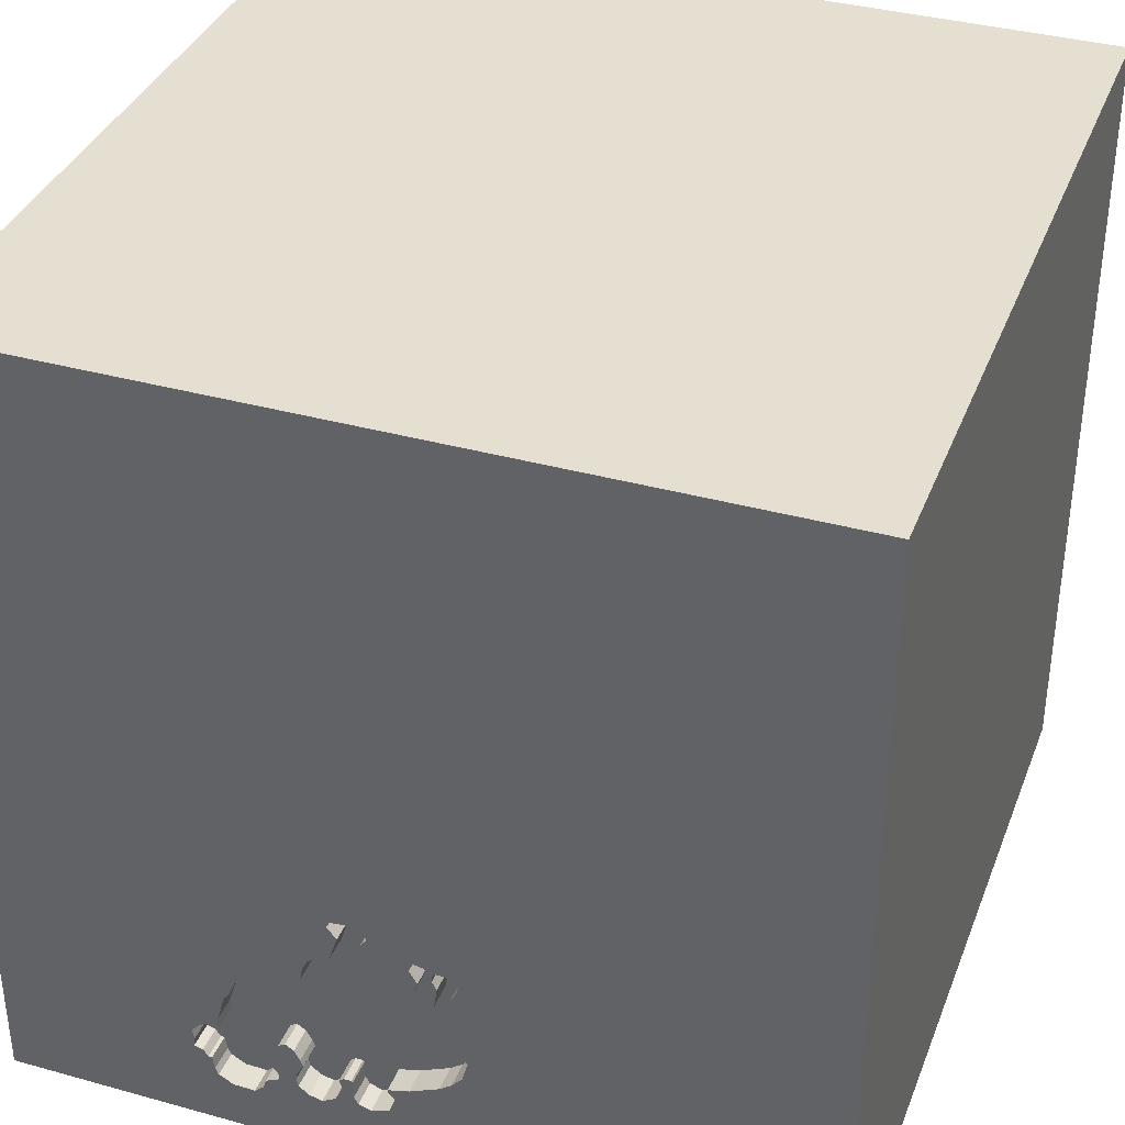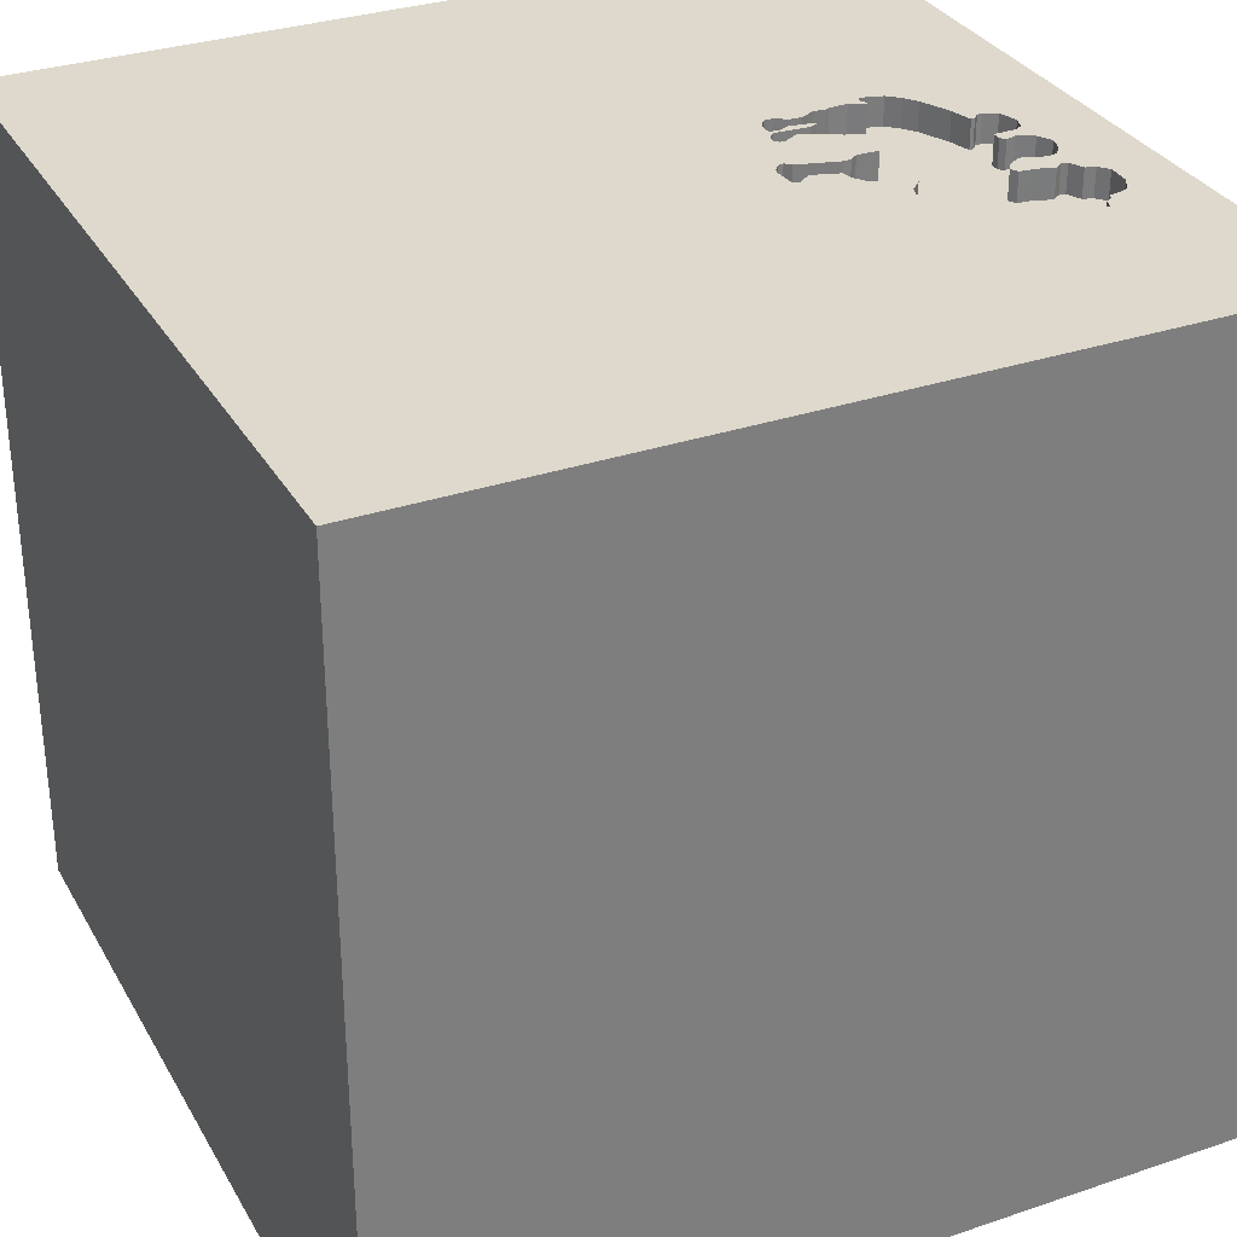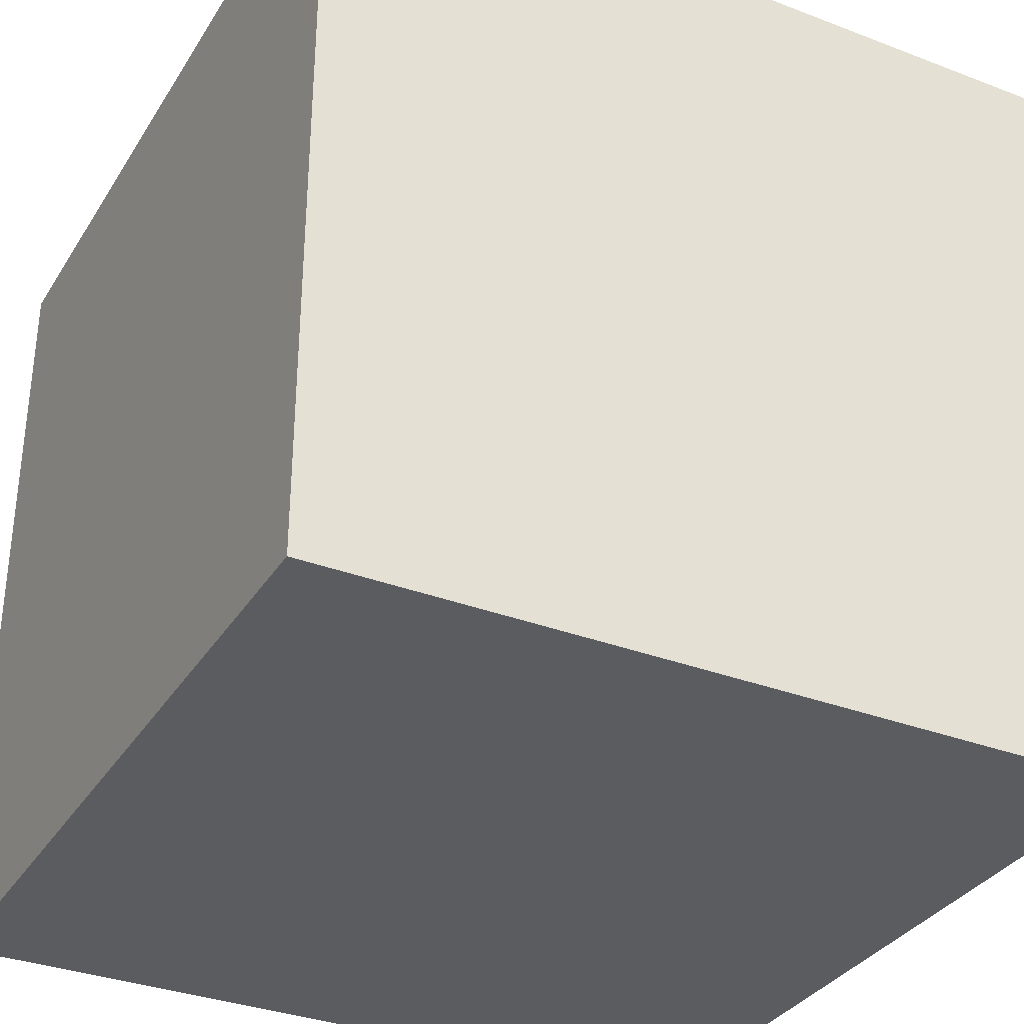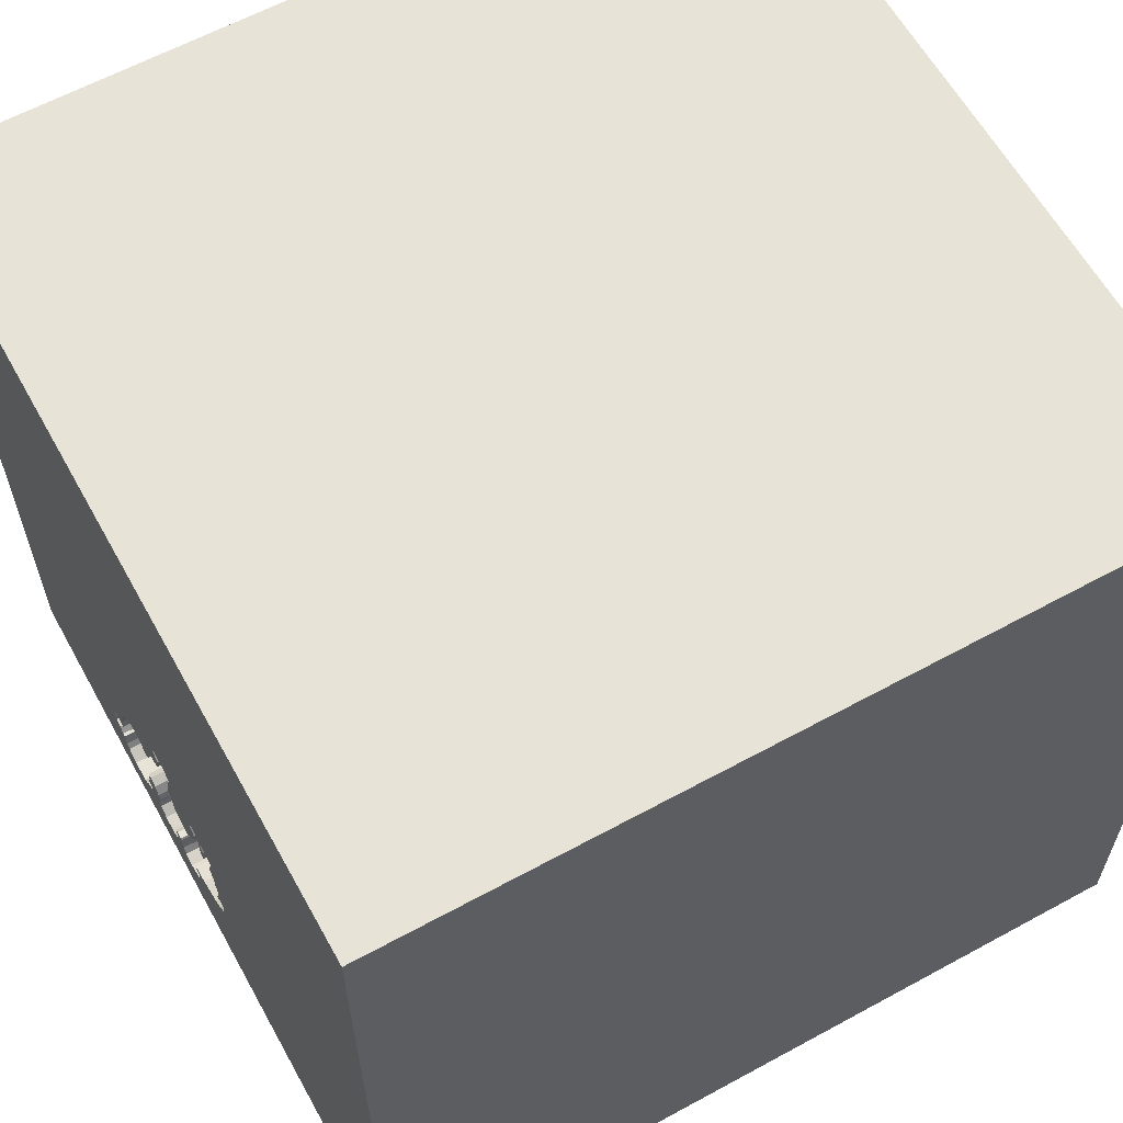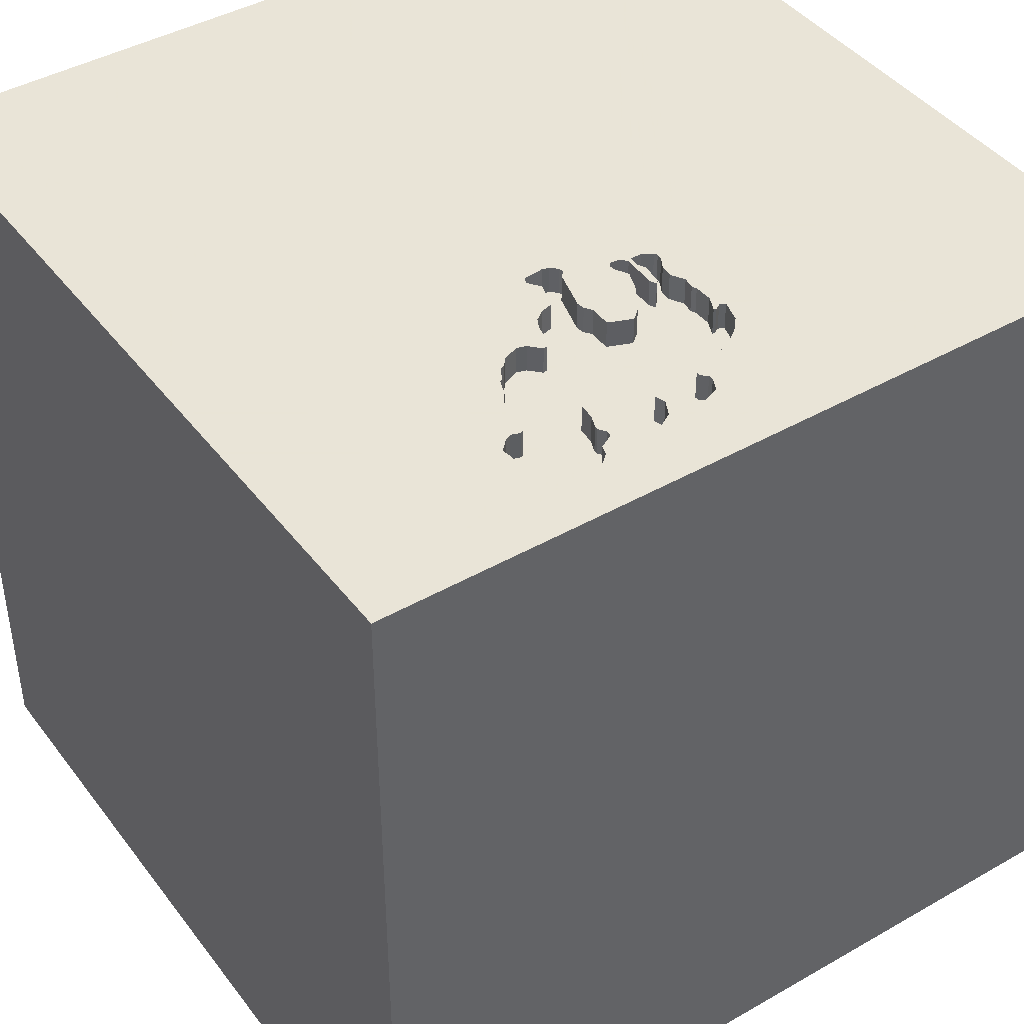
<metadata>
{"format":"obj","ext":"obj","renderer":"f3d","projection":"perspective","resolution":1024,"background":"white","views":[{"elev":36.6,"azim":-160.2,"up":"+Z"},{"elev":31.9,"azim":64.6,"up":"+Y"},{"elev":-33.7,"azim":-27.5,"up":"+Z"},{"elev":61.6,"azim":-119.0,"up":"+Z"},{"elev":42.8,"azim":145.8,"up":"+Y"}]}
</metadata>
<code>
o camel_82
v 0.4713 1.5 -0.7158
v -0.02247 1.5 -0.5577
v 0.5191 1.5 -1.251
v 0.5191 1.4 -1.251
v 0.5633 1.5 -1.315
v 0.5633 1.4 -1.315
v 0.4376 1.5 -0.7267
v -0.1651 1.5 -0.9112
v -0.1651 1.4 -0.9112
v -0.03334 1.5 -0.524
v -0.03334 1.4 -0.524
v 0.4366 1.5 -1.048
v 0.4366 1.4 -1.048
v -0.09995 1.5 -0.5793
v -0.09995 1.4 -0.5793
v -0.1743 1.5 -0.9142
v -0.1743 1.4 -0.9142
v -0.1848 1.5 -0.7351
v 0.1612 1.5 -0.5724
v 0.1978 1.5 -1.145
v 0.07085 1.5 -1.234
v 0.07085 1.4 -1.234
v 0.6484 1.5 -0.9087
v 0.4852 1.5 -1.178
v 0.4852 1.4 -1.178
v 0.7072 1.5 -1.258
v 0.53 1.5 -0.7408
v -0.05039 1.5 -0.6072
v -0.05039 1.4 -0.6072
v 0.4705 1.5 -1.226
v 0.4705 1.4 -1.226
v -0.1165 1.5 -0.6117
v -0.1165 1.4 -0.6117
v 0.2451 1.5 -0.4341
v 0.3758 1.5 -1.132
v 0.3758 1.4 -1.132
v 0.6436 1.5 -1.312
v 0.2943 1.5 -0.6074
v 0.2019 1.5 -1.137
v 0.2019 1.4 -1.137
v 0.7456 1.5 -1.063
v 0.7456 1.4 -1.063
v 0.3527 1.5 -0.673
v 0.3527 1.4 -0.673
v 0.3842 1.5 -1.105
v 0.5246 1.5 -1.268
v 0.1758 1.5 -0.6693
v 0.1758 1.4 -0.6693
v 0.03753 1.5 -0.7748
v 0.03753 1.4 -0.7748
v 0.6877 1.5 -1.062
v 0.6877 1.4 -1.062
v 0.6436 1.4 -1.312
v 1.5 1.5 1.5
v 1.5 -1.5 -1.5
v 0.1286 1.5 0.1562
v 0.3125 1.5 -1.354
v 0.2561 1.5 -0.4576
v 0.3135 1.5 -1.274
v 0.3135 1.5 -0.621
v 0.3842 1.4 -1.105
v 0.1801 1.5 -0.6409
v 0.1801 1.4 -0.6409
v 0.1585 1.5 -0.7729
v 0.1585 1.4 -0.7729
v 0.3854 1.5 -0.7638
v 0.428 1.5 -1.054
v 0.7148 1.5 -1.208
v 0.7148 1.4 -1.208
v -0.08851 1.5 -0.552
v -0.08851 1.4 -0.552
v 1.5 -1.5 1.5
v -1.5 1.5 1.5
v -1.5 -1.5 1.5
v -0.1042 1.5 -0.5208
v -0.105 1.5 -0.6891
v -0.1126 1.5 -1.063
v 0.2537 1.5 -0.5969
v 0.2537 1.4 -0.5969
v -0.2159 1.5 -0.9107
v -0.2159 1.4 -0.9107
v 0.3604 1.5 -1.262
v 0.728 1.5 -1.207
v 0.728 1.4 -1.207
v 0.2475 1.5 -1.153
v 0.6149 1.5 -0.8519
v 0.5724 1.4 -0.7778
v 0.53 1.5 -1.285
v 0.53 1.4 -1.285
v -0.02247 1.4 -0.5577
v 1.094 1.5 -1.172
v 0.7465 1.5 -1.181
v 0.2294 1.5 -1.139
v -0.1454 1.5 -0.5433
v -0.1454 1.4 -0.5433
v -0.189 1.5 -0.8581
v -0.189 1.4 -0.8581
v 0.1357 1.5 -1.257
v 0.1357 1.4 -1.257
v 0.4674 1.5 -1.123
v -0.02228 1.5 -0.5373
v -0.02228 1.4 -0.5373
v -0.1605 1.5 -0.6428
v -0.1605 1.4 -0.6428
v 0.1961 1.5 -1.214
v 0.1961 1.4 -1.214
v -0.08107 1.5 -0.5419
v -0.08255 1.5 -0.6751
v 0.2887 1.5 -1.26
v -0.1638 1.5 -0.5543
v 0.007571 1.5 -0.7282
v 0.5596 1.5 -0.77
v 0.4059 1.5 -1.068
v 0.4059 1.4 -1.068
v 0.1398 1.5 -0.4951
v 0.04892 1.5 -1.187
v 0.04892 1.4 -1.187
v 0.1665 1.5 -0.6825
v 0.6699 1.5 -1.297
v 0.4761 1.5 -1.144
v 0.7465 1.4 -1.181
v 0.2561 1.4 -0.4576
v -0.1577 1.5 -0.6756
v -0.1822 1.5 -0.5653
v -0.1822 1.4 -0.5653
v 0.4376 1.4 -0.7267
v 0.1239 1.5 -0.4563
v -0.1884 1.5 -0.5775
v -0.1836 1.5 -0.6029
v -1.5 1.5 -1.5
v -1.5 -1.5 -1.5
v -0.1571 1.5 -1.03
v -0.1571 1.4 -1.03
v -0.1884 1.4 -0.5775
v 0.2231 1.5 -0.502
v 0.2384 1.5 -1.146
v 0.3337 1.5 -0.6352
v 0.3337 1.4 -0.6352
v 0.2294 1.4 -1.139
v -0.08255 1.4 -0.6751
v -0.1047 1.5 -0.5437
v -0.1047 1.4 -0.5437
v 0.5471 1.5 -0.7623
v 0.5471 1.4 -0.7623
v 0.4047 1.5 -1.2
v 0.679 1.5 -1.014
v 0.679 1.4 -1.014
v 0.5208 1.5 -1.354
v -0.02361 1.5 -0.6797
v -0.02361 1.4 -0.6797
v 0.2475 1.4 -1.153
v 0.4667 1.5 -1.204
v 0.4667 1.4 -1.204
v 0.6369 1.5 -0.8938
v 0.7809 1.5 -1.099
v -0.1864 1.5 -0.7931
v 0.07062 1.5 -1.149
v 0.07062 1.4 -1.149
v -0.1836 1.4 -0.6029
v -0.1943 1.5 -0.9882
v -0.1943 1.4 -0.9882
v 0.6947 1.5 -1.282
v 0.6947 1.4 -1.282
v -0.1955 1.5 -0.9008
v 0.07485 1.4 -0.8067
v -0.1587 1.5 -0.6642
v 0.1572 1.5 -0.6956
v 0.1572 1.4 -0.6956
v 1.5 1.5 -1.5
v 0.5724 1.5 -0.7778
v 0.6045 1.5 -0.8249
v 0.6045 1.4 -0.8249
v 0.0501 1.5 -1.169
v 0.4843 1.5 -1.164
v 0.4843 1.4 -1.164
v 0.5385 1.5 -0.7516
v 0.6796 1.5 -1.057
v 0.6796 1.4 -1.057
v 0.7771 1.5 -1.171
v 0.7771 1.4 -1.171
v 0.3854 1.4 -0.7638
v 0.3604 1.4 -1.262
v 0.3983 1.5 -1.233
v 0.1038 1.5 -1.245
v -0.1781 1.5 -0.7769
v -0.1781 1.4 -0.7769
v 0.172 1.5 -0.4273
v 0.172 1.4 -0.4273
v -0.105 1.4 -0.6891
v 0.1816 1.5 -1.242
v 0.1816 1.4 -1.242
v 0.5913 1.5 -0.8156
v -0.1864 1.4 -0.7931
v 0.7072 1.4 -1.258
v 0.3642 1.5 -0.7284
v 0.7213 1.5 -1.051
v 0.4713 1.4 -0.7158
v 0.3996 1.5 -0.766
v 0.3996 1.4 -0.766
v -0.1848 1.4 -0.7351
v -0.1708 1.5 -0.7103
v 0.4619 1.5 -1.064
v 0.4619 1.4 -1.064
v 0.53 1.4 -0.7408
v -0.1569 1.5 -0.6856
v -0.1569 1.4 -0.6856
v 0.3135 1.4 -1.274
v 0.07171 1.5 -1.142
v 0.7734 1.5 -1.139
v 0.3634 1.5 -0.727
v 0.3634 1.4 -0.727
v -0.1955 1.4 -0.9008
v 0.1239 1.4 -0.4563
v 0.0501 1.4 -1.169
v -0.07203 1.5 -0.5298
v -0.07203 1.4 -0.5298
v 0.4674 1.4 -1.123
v -0.005299 1.5 -1.113
v -0.0053 1.4 -1.113
v 0.07485 1.5 -0.8067
v 0.1197 1.5 -0.4746
v 0.2231 1.4 -0.502
v 0.2639 1.5 -1.246
v 0.2639 1.4 -1.246
v 0.2451 1.4 -0.4341
v -0.1126 1.4 -1.063
v 0.5913 1.4 -0.8156
v 0.1197 1.4 -0.4746
v 0.7213 1.4 -1.051
v 0.6253 1.5 -0.879
v 0.6253 1.4 -0.879
v 0.3989 1.5 -1.172
v 0.3989 1.4 -1.172
v 0.1475 1.5 -0.4352
v 0.1475 1.4 -0.4352
v -0.1757 1.5 -1.009
v -0.09498 1.5 -0.6994
v -0.09498 1.4 -0.6994
v -0.1849 1.5 -0.9075
v 0.7734 1.4 -1.139
v 0.3983 1.4 -1.233
v 0.4047 1.4 -1.2
v 0.1889 1.5 -1.228
v 0.1398 1.4 -0.4951
v 0.236 1.5 -1.191
v 0.236 1.4 -1.191
v 0.7809 1.4 -1.099
v 0.1978 1.4 -1.145
v 0.6484 1.4 -0.9087
v 0.2943 1.4 -0.6074
v 0.07279 1.5 -1.135
v 0.07279 1.4 -1.135
f 72 73 74
f 73 130 74
f 74 130 131
f 74 55 72
f 131 55 74
f 72 54 73
f 130 55 131
f 55 54 72
f 54 56 73
f 75 73 56
f 27 34 56
f 27 58 34
f 56 34 187
f 56 187 234
f 127 221 56
f 56 234 127
f 221 75 56
f 58 60 38
f 78 135 58
f 58 38 78
f 19 221 115
f 221 167 2
f 221 2 101
f 221 101 10
f 215 107 75
f 75 221 10
f 10 215 75
f 166 123 73
f 75 14 141
f 103 166 73
f 73 75 141
f 94 110 124
f 73 141 94
f 129 103 73
f 73 94 124
f 128 129 73
f 73 124 128
f 195 210 43
f 137 60 58
f 7 195 43
f 43 137 58
f 58 27 1
f 1 7 43
f 1 43 58
f 167 221 19
f 62 47 118
f 167 19 62
f 167 62 118
f 2 167 111
f 28 2 111
f 111 149 28
f 75 107 70
f 75 70 108
f 237 76 14
f 14 75 108
f 14 108 237
f 201 18 73
f 123 205 201
f 73 123 201
f 170 112 27
f 66 195 7
f 7 198 66
f 49 111 167
f 167 220 49
f 76 32 14
f 156 96 73
f 73 18 185
f 73 185 156
f 54 27 56
f 54 170 27
f 154 230 86
f 171 192 170
f 154 86 171
f 54 23 154
f 171 170 54
f 54 154 171
f 112 143 176
f 27 112 176
f 220 167 64
f 130 73 96
f 8 16 239
f 8 239 164
f 80 130 96
f 96 8 164
f 96 164 80
f 169 54 55
f 196 51 177
f 23 54 196
f 146 23 196
f 196 177 146
f 130 80 160
f 160 236 132
f 130 160 132
f 130 132 77
f 196 54 91
f 41 196 91
f 91 209 155
f 91 155 41
f 208 157 130
f 130 77 218
f 218 251 208
f 130 218 208
f 91 169 92
f 179 209 91
f 92 179 91
f 130 157 173
f 116 21 130
f 130 173 116
f 169 83 92
f 57 21 184
f 190 243 57
f 57 184 98
f 98 190 57
f 169 119 162
f 169 162 26
f 26 68 83
f 169 26 83
f 59 57 243
f 105 20 136
f 59 243 105
f 223 109 59
f 223 59 105
f 136 85 245
f 105 136 245
f 105 245 223
f 130 21 57
f 169 91 54
f 148 3 46
f 148 46 88
f 37 119 169
f 37 169 148
f 148 88 5
f 148 5 37
f 148 57 59
f 148 59 82
f 82 183 148
f 20 39 93
f 20 93 136
f 3 148 183
f 3 183 145
f 232 35 120
f 145 232 120
f 174 24 152
f 30 3 145
f 120 174 152
f 152 30 145
f 145 120 152
f 130 57 148
f 169 130 148
f 169 55 130
f 45 113 67
f 100 120 35
f 45 67 100
f 35 45 100
f 202 100 67
f 67 12 202
f 117 158 22
f 158 117 214
f 117 22 116
f 158 99 22
f 158 214 157
f 214 117 173
f 21 116 22
f 116 173 117
f 158 106 99
f 184 21 22
f 22 99 184
f 173 157 214
f 157 208 158
f 106 158 248
f 99 106 191
f 99 98 184
f 208 251 252
f 252 158 208
f 106 248 105
f 248 158 252
f 99 191 98
f 191 106 243
f 243 190 191
f 251 218 252
f 20 105 248
f 105 243 106
f 252 40 248
f 190 98 191
f 219 252 218
f 248 40 20
f 252 165 40
f 219 165 252
f 39 20 40
f 165 65 40
f 165 219 226
f 226 219 218
f 218 77 226
f 93 39 40
f 40 139 93
f 65 165 220
f 220 64 65
f 65 139 40
f 9 165 226
f 114 139 65
f 50 165 9
f 133 9 226
f 77 132 133
f 133 226 77
f 136 93 139
f 139 151 136
f 165 50 220
f 168 65 64
f 64 167 168
f 114 61 139
f 65 181 114
f 97 50 9
f 9 133 161
f 132 236 133
f 151 85 136
f 61 151 139
f 49 220 50
f 168 48 65
f 167 118 168
f 61 114 45
f 211 181 65
f 13 114 181
f 186 50 97
f 97 9 96
f 161 17 9
f 236 160 161
f 161 133 236
f 151 246 85
f 61 36 151
f 50 150 111
f 111 49 50
f 118 47 48
f 48 168 118
f 65 48 211
f 113 45 114
f 195 66 181
f 181 211 195
f 67 113 114
f 114 13 67
f 181 199 13
f 238 50 186
f 97 193 186
f 8 96 9
f 96 156 97
f 81 17 161
f 9 17 8
f 160 80 161
f 245 85 246
f 151 224 246
f 45 35 36
f 36 61 45
f 36 224 151
f 149 111 150
f 238 150 50
f 47 62 48
f 48 44 211
f 211 210 195
f 13 12 67
f 66 198 199
f 199 181 66
f 13 199 227
f 238 186 200
f 193 97 156
f 156 185 186
f 186 193 156
f 17 81 212
f 81 161 80
f 16 8 17
f 223 245 246
f 246 224 223
f 233 224 36
f 150 29 149
f 140 150 238
f 63 48 62
f 44 48 138
f 43 210 211
f 211 44 43
f 202 12 13
f 13 203 202
f 198 7 199
f 227 231 13
f 199 144 227
f 206 238 200
f 185 18 200
f 200 186 185
f 239 16 17
f 17 212 239
f 212 81 164
f 80 164 81
f 35 232 233
f 233 36 35
f 224 233 182
f 28 149 29
f 140 29 150
f 140 238 108
f 63 79 48
f 63 62 19
f 44 138 43
f 138 48 250
f 231 203 13
f 126 199 7
f 172 231 227
f 144 199 204
f 87 227 144
f 206 189 238
f 201 205 206
f 206 200 201
f 18 201 200
f 164 239 212
f 109 223 224
f 224 207 109
f 232 145 233
f 224 182 207
f 182 233 242
f 29 90 2
f 2 28 29
f 140 71 29
f 237 108 238
f 63 222 79
f 250 48 79
f 244 63 19
f 19 115 244
f 137 43 138
f 60 137 138
f 138 250 60
f 203 217 100
f 100 202 203
f 203 231 249
f 126 204 199
f 7 1 126
f 86 230 231
f 231 172 86
f 192 171 172
f 172 227 192
f 176 143 144
f 144 204 176
f 170 192 227
f 227 87 170
f 87 144 112
f 112 170 87
f 104 189 206
f 76 237 238
f 238 189 76
f 206 205 123
f 123 166 206
f 59 109 207
f 242 233 145
f 82 59 207
f 207 182 82
f 241 182 242
f 29 71 90
f 108 70 71
f 71 140 108
f 244 222 63
f 135 78 79
f 79 222 135
f 250 79 38
f 250 38 60
f 178 217 203
f 203 249 147
f 154 23 249
f 249 231 154
f 204 126 197
f 197 126 1
f 171 86 172
f 230 154 231
f 27 176 204
f 143 112 144
f 189 104 33
f 166 103 104
f 104 206 166
f 145 183 242
f 182 241 82
f 241 242 183
f 90 102 2
f 216 90 71
f 71 70 107
f 222 244 188
f 78 38 79
f 115 221 228
f 228 244 115
f 120 100 217
f 217 175 120
f 217 178 175
f 147 178 203
f 23 146 147
f 147 249 23
f 204 197 27
f 1 27 197
f 32 76 189
f 189 33 32
f 33 104 159
f 103 129 104
f 183 82 241
f 101 2 102
f 11 102 90
f 11 90 216
f 107 215 216
f 216 71 107
f 225 222 188
f 235 188 244
f 222 122 135
f 213 244 228
f 175 174 120
f 69 175 178
f 146 177 178
f 178 147 146
f 33 159 125
f 159 104 129
f 10 101 102
f 102 11 10
f 11 216 10
f 215 10 216
f 222 225 122
f 225 188 34
f 188 235 187
f 213 235 244
f 58 135 122
f 221 127 213
f 213 228 221
f 175 25 174
f 69 25 175
f 178 52 69
f 14 32 33
f 33 15 14
f 95 33 125
f 159 134 125
f 129 128 159
f 122 225 58
f 187 34 188
f 34 58 225
f 234 187 235
f 127 234 235
f 235 213 127
f 24 174 25
f 69 4 25
f 177 51 52
f 52 178 177
f 69 52 121
f 33 95 15
f 110 94 95
f 95 125 110
f 134 159 128
f 128 124 125
f 125 134 128
f 25 153 24
f 4 69 53
f 25 4 31
f 69 121 84
f 121 52 240
f 15 142 14
f 15 95 142
f 124 110 125
f 152 24 153
f 25 31 153
f 53 6 4
f 53 69 194
f 3 30 31
f 31 4 3
f 51 196 229
f 229 52 51
f 83 68 69
f 69 84 83
f 84 121 92
f 92 83 84
f 121 240 180
f 42 240 52
f 142 141 14
f 94 141 142
f 142 95 94
f 153 31 152
f 37 5 6
f 6 53 37
f 89 4 6
f 53 194 163
f 194 69 26
f 30 152 31
f 229 42 52
f 196 41 229
f 68 26 69
f 121 180 92
f 209 179 180
f 180 240 209
f 240 42 247
f 5 88 6
f 4 89 46
f 46 3 4
f 89 6 88
f 119 37 53
f 53 163 119
f 26 162 163
f 163 194 26
f 42 229 41
f 179 92 180
f 155 209 240
f 240 247 155
f 41 155 247
f 247 42 41
f 88 46 89
f 163 162 119

</code>
